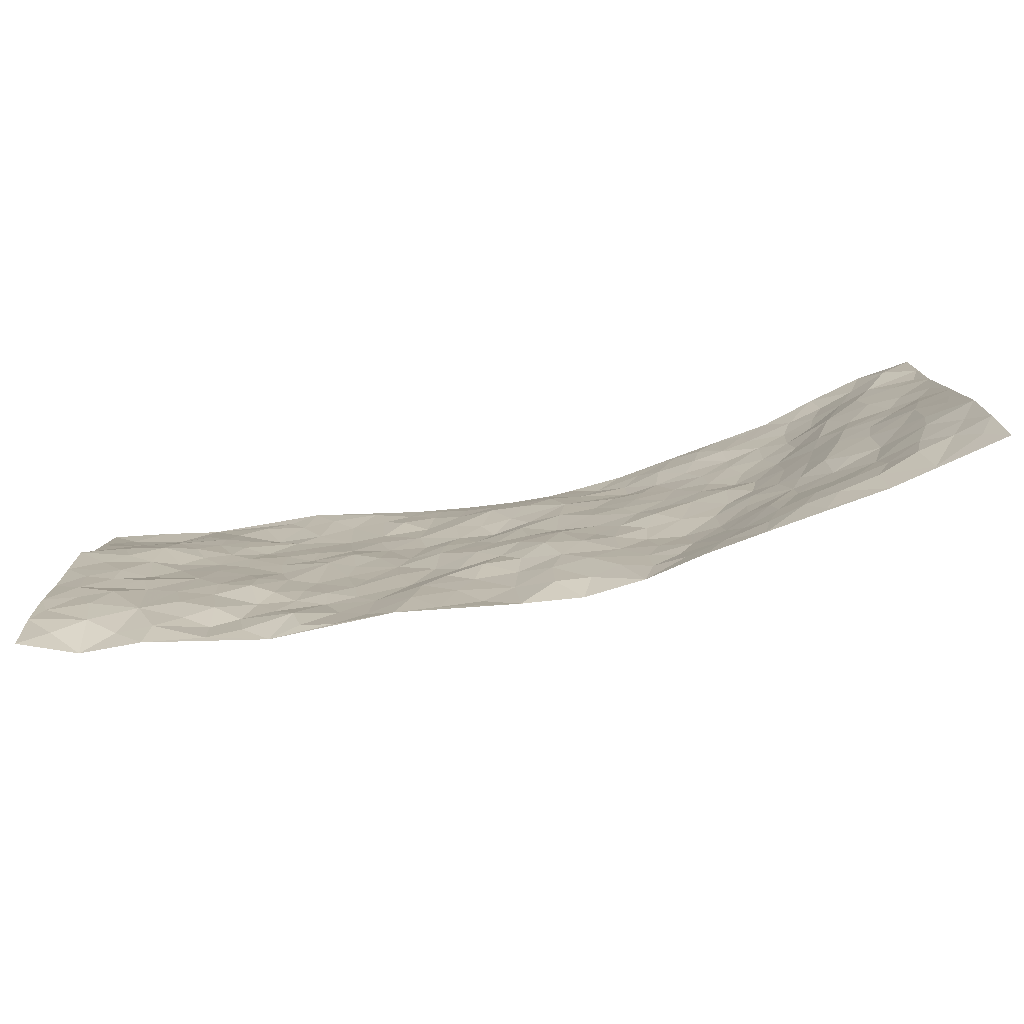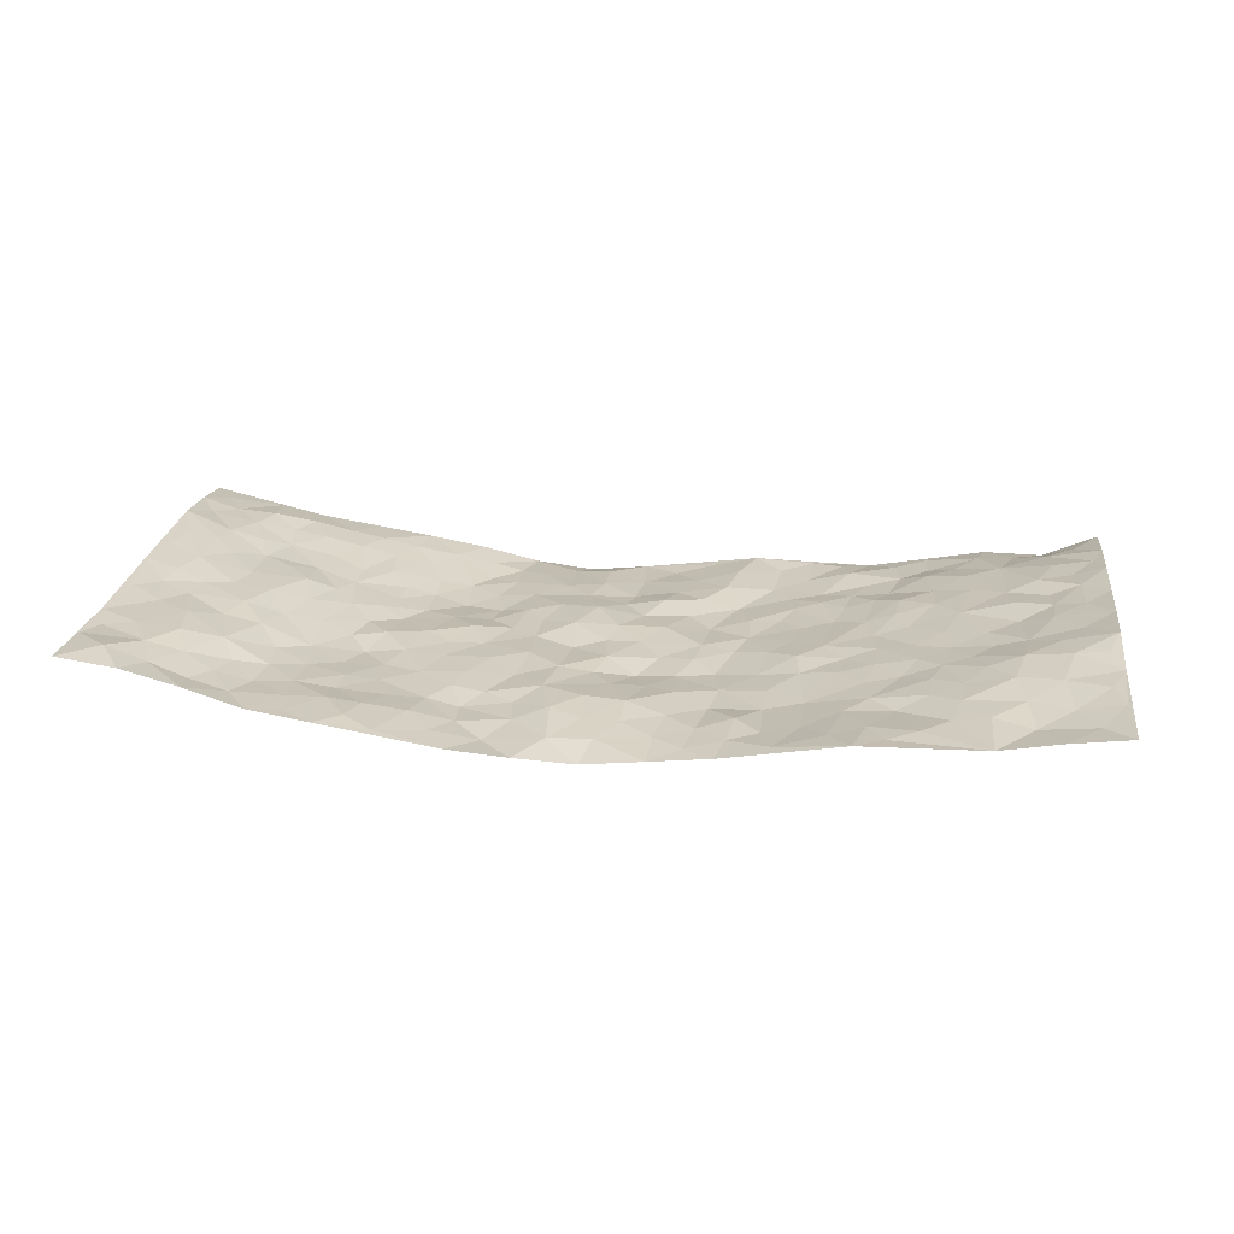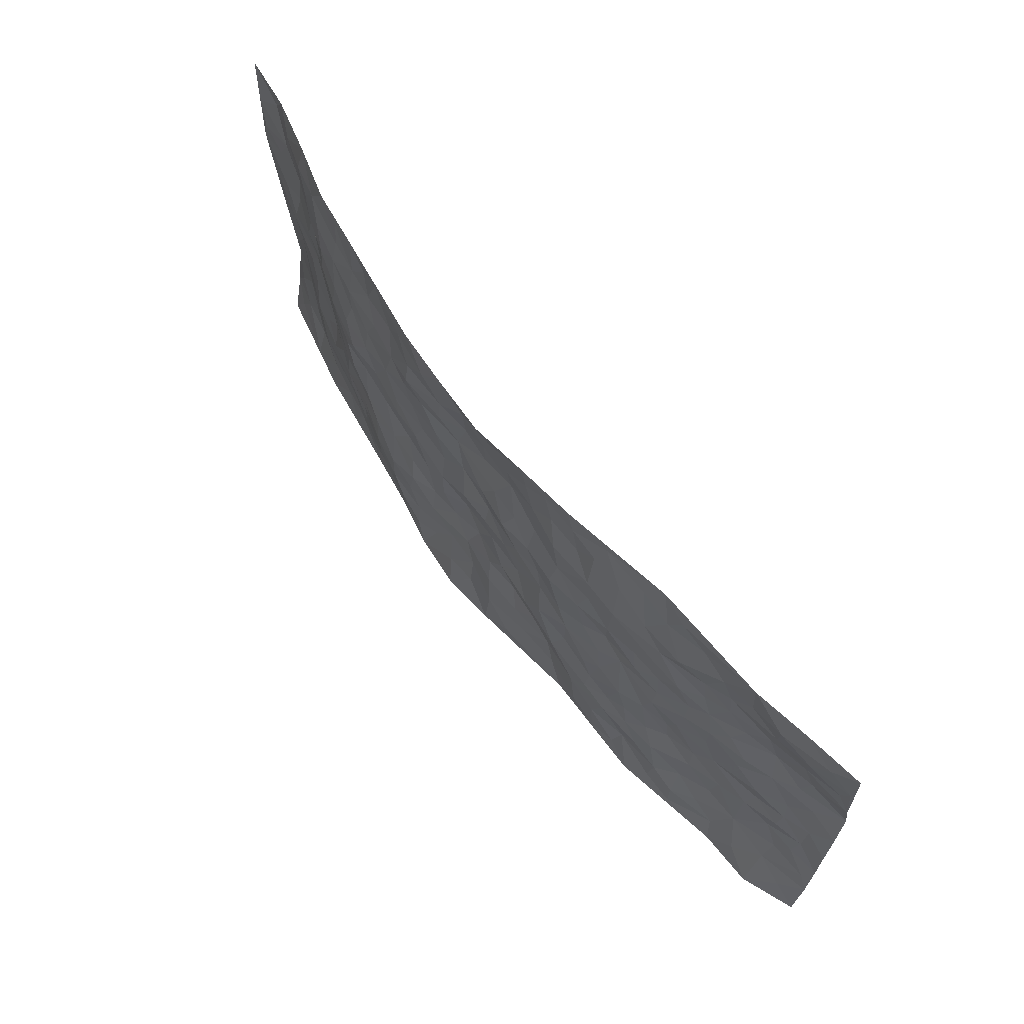
<metadata>
{"format":"obj","ext":"obj","renderer":"f3d","projection":"perspective","resolution":1024,"background":"white","views":[{"elev":-78.2,"azim":11.5,"up":"+Y"},{"elev":22.3,"azim":-172.1,"up":"+Z"},{"elev":65.6,"azim":-127.7,"up":"+Y"}]}
</metadata>
<code>
v -0.9733 0.001227 0.06001
v -0.9773 0.9961 0.05002
v 0.9737 0.002093 0.08029
v 0.9732 0.9949 0.09034
v -0.7924 0.3924 0.05502
v -0.9736 0.4997 0.0893
v -0.8543 0.357 0.05882
v 0.0001075 0.004984 -0.05753
v -0.9732 0.2497 0.08417
v -0.9171 0.3372 0.07767
v -0.7354 0.002963 0.01379
v -0.974 0.1255 0.07615
v -0.707 0.2924 0.03704
v -0.8593 0.008659 0.01477
v -0.8355 0.2883 0.06487
v -0.4917 0.004452 -0.02984
v -0.9529 0.1878 0.07462
v -0.2935 0.1685 -0.03466
v -0.7731 0.3217 0.04721
v -0.8585 0.1211 0.05326
v -0.9203 0.06518 0.05352
v -0.795 0.06678 0.0271
v -0.6708 0.1273 0.01771
v -0.7222 0.07508 0.02535
v -0.8684 0.2071 0.06697
v -0.9049 0.2697 0.07145
v -0.7653 0.1768 0.0437
v -0.6883 0.2091 0.03344
v -0.8592 0.4877 0.06689
v -0.9743 0.3745 0.08303
v -0.7345 0.9974 0.01315
v -0.5368 0.2236 -0.007727
v 0.2616 0.1585 -0.04972
v -0.974 0.7481 0.07228
v -0.3671 0.3936 -0.02508
v -0.7777 0.7527 0.04957
v -0.7965 0.8299 0.03647
v -0.58 0.4421 0.009832
v -0.5989 0.6055 0.01095
v -0.487 0.9964 0.005722
v -0.9496 0.687 0.08282
v -0.6601 0.5622 0.02011
v -0.3905 0.7532 -0.02761
v -0.5078 0.2802 -0.00179
v -0.4598 0.2261 -0.01633
v -0.4955 0.1634 -0.01451
v -0.4476 0.6362 -0.01257
v -0.3652 0.5597 -0.01511
v 0.1677 0.4745 -0.03994
v -0.3343 0.2223 -0.0321
v -0.2093 0.6107 -0.04282
v -0.3744 0.6286 -0.02192
v -0.302 0.05964 -0.03164
v -0.6248 0.7102 0.01799
v -0.396 0.1957 -0.02886
v -0.8657 0.6179 0.07097
v -0.03672 0.3491 -0.03532
v 0.05889 0.3399 -0.02343
v 0.3006 0.4518 -0.03356
v -0.09346 0.5519 -0.03965
v -0.164 0.5565 -0.03533
v 0.09442 0.6305 -0.0338
v -0.6297 0.3459 0.02402
v -0.7466 0.5739 0.03518
v -0.9471 0.8087 0.06428
v -0.56 0.1305 -0.009073
v -0.368 0.01446 -0.02715
v -0.7937 0.4654 0.04268
v -0.6138 0.1717 0.01582
v -0.6147 0.02001 -0.005447
v -0.2443 0.003843 -0.02544
v -0.6161 0.08985 -0.003611
v -0.5472 0.05495 -0.0124
v -0.4321 0.03914 -0.02219
v -0.4507 0.1053 -0.01141
v -0.8845 0.6861 0.07452
v -0.9677 0.8721 0.05958
v -0.7348 0.5089 0.03474
v 0.001606 0.9953 -0.06398
v -0.7963 0.6752 0.06141
v -0.5582 0.3148 0.01469
v -0.5123 0.4612 -0.005084
v 0.008219 0.5721 -0.03273
v -0.04802 0.4832 -0.03498
v 0.004785 0.4202 -0.02867
v -0.1238 0.1301 -0.03742
v -0.569 0.6697 0.0004616
v -0.9095 0.5624 0.07707
v -0.7277 0.6909 0.04094
v -0.4486 0.2977 -0.01535
v -0.628 0.2672 0.02061
v -0.5007 0.6879 -0.008209
v -0.1718 0.4854 -0.03456
v -0.2616 0.4362 -0.03506
v -0.645 0.6489 0.02005
v -0.01048 0.1197 -0.05141
v -0.4144 0.5104 -0.01227
v -0.3433 0.289 -0.02675
v -0.2396 0.5039 -0.03746
v -0.1796 0.3823 -0.04276
v -0.9709 0.6254 0.09733
v -0.7025 0.6227 0.03052
v -0.8092 0.5797 0.0532
v -0.3631 0.112 -0.0304
v -0.5208 0.5332 -0.001761
v -0.6799 0.406 0.03181
v -0.129 0.3245 -0.04016
v -0.1488 0.2508 -0.03102
v -0.517 0.6115 -0.002197
v 0.1109 0.7292 -0.03234
v -0.002573 0.2169 -0.04546
v -0.07169 0.2742 -0.02759
v 0.006054 0.2895 -0.0352
v -0.4296 0.3644 -0.02003
v -0.196 0.1854 -0.02629
v -0.652 0.4879 0.02303
v -0.5537 0.3812 0.01166
v -0.4915 0.3919 -0.006525
v -0.3065 0.5242 -0.02689
v -0.2581 0.3506 -0.03256
v -0.3547 0.4674 -0.02275
v -0.2262 0.2715 -0.04125
v -0.0899 0.4116 -0.03053
v -0.5937 0.5314 0.008551
v -0.09145 0.2001 -0.0384
v -0.2125 0.0953 -0.02431
v -0.3987 0.259 -0.02034
v -0.9223 0.4371 0.07829
v -0.8629 0.42 0.06429
v 0.09436 0.4237 -0.02593
v 0.2106 0.2393 -0.04434
v 0.08433 0.5172 -0.04167
v 0.02116 0.4884 -0.03485
v 0.168 0.3937 -0.03925
v 0.7866 0.4947 0.05132
v 0.2226 0.4347 -0.04058
v 0.2688 0.3151 -0.05371
v 0.1627 0.5675 -0.03461
v 0.1254 0.997 -0.05806
v -0.2922 0.6189 -0.03482
v 0.4267 0.879 -0.02113
v 0.4922 0.9976 -0.01092
v -0.2131 0.7806 -0.03799
v -0.05666 0.8641 -0.03444
v -0.3217 0.3491 -0.03041
v -0.4588 0.5657 -0.01289
v -0.07425 0.05568 -0.05069
v -0.1576 0.02465 -0.03724
v 0.1218 0.007627 -0.06994
v 0.01518 0.86 -0.03628
v -0.01452 0.6999 -0.03452
v 0.4244 0.1961 -0.03951
v 0.345 0.291 -0.05682
v 0.5949 0.5257 -0.008839
v 0.5306 0.5465 -0.02817
v 0.4561 0.134 -0.02655
v 0.5228 0.2265 -0.01283
v 0.4187 0.362 -0.04353
v 0.02505 0.641 -0.03821
v -0.05688 0.6278 -0.04808
v -0.1449 0.7292 -0.03073
v -0.08444 0.6931 -0.03735
v -0.05847 0.7913 -0.02532
v -0.1345 0.633 -0.04163
v 0.02284 0.7749 -0.02708
v 0.2474 0.9962 -0.04913
v -0.01684 0.9264 -0.04348
v -0.2683 0.8447 -0.02397
v -0.1986 0.8792 -0.03403
v -0.3154 0.7801 -0.03351
v -0.245 0.997 -0.03519
v -0.2269 0.6957 -0.03622
v -0.3171 0.6994 -0.02984
v -0.1385 0.8292 -0.03361
v -0.1222 0.9974 -0.04914
v 0.2201 0.7456 -0.04504
v 0.1757 0.6673 -0.04192
v 0.3306 0.5952 -0.03936
v 0.2643 0.5235 -0.04056
v 0.2688 0.6657 -0.03963
v 0.4284 0.7439 -0.03374
v 0.3594 0.683 -0.03924
v 0.2885 0.7329 -0.04185
v 0.0708 0.9282 -0.04692
v 0.08079 0.8232 -0.03203
v 0.1468 0.8567 -0.04748
v 0.2529 0.8718 -0.05034
v 0.3245 0.7929 -0.04295
v 0.2349 0.5958 -0.03766
v -0.8797 0.8647 0.04024
v -0.6798 0.8161 0.02478
v -0.8644 0.774 0.05833
v -0.8554 0.9954 0.03359
v -0.9206 0.9369 0.04072
v -0.8097 0.9184 0.02141
v -0.7314 0.8845 0.02528
v -0.6043 0.9283 0.01052
v -0.6611 0.885 0.01486
v -0.6848 0.7455 0.02772
v -0.5609 0.813 -0.005879
v -0.6197 0.7808 0.01563
v -0.5103 0.8989 9.986e-05
v -0.3914 0.8766 -0.01992
v -0.5438 0.9587 0.003987
v -0.4645 0.8147 -0.01121
v -0.4414 0.9343 -0.004799
v -0.3444 0.9711 -0.01722
v -0.5115 0.7596 -0.006822
v -0.3201 0.8997 -0.02492
v -0.2583 0.929 -0.02987
v 0.1576 0.7841 -0.04579
v 0.2572 0.8032 -0.0536
v 0.1908 0.9312 -0.05755
v 0.3962 0.8116 -0.03261
v 0.3387 0.8793 -0.03088
v 0.3838 0.9811 -0.02682
v 0.2909 0.9358 -0.04127
v 0.4434 0.947 -0.01475
v 0.3848 0.4937 -0.03246
v 0.3297 0.5292 -0.03879
v 0.4896 0.6038 -0.03839
v 0.437 0.6642 -0.03642
v 0.4106 0.588 -0.03451
v 0.3557 0.1906 -0.05101
v 0.4848 0.3343 -0.02963
v 0.4646 0.5224 -0.02775
v 0.3506 0.3887 -0.04238
v -0.1233 0.9139 -0.03884
v -0.1832 0.9568 -0.03839
v 0.3223 0.1335 -0.0539
v 0.6096 0.01334 0.007983
v 0.2038 0.3345 -0.03908
v 0.2744 0.3862 -0.04576
v 0.584 0.2464 -0.004996
v 0.7325 0.9952 0.0432
v 0.9639 0.2483 0.113
v 0.4963 0.8122 -0.02457
v 0.7142 0.4859 0.03633
v 0.4928 0.7466 -0.02625
v 0.9695 0.497 0.09825
v 0.6683 0.2927 0.01315
v 0.5147 0.4677 -0.02949
v 0.7741 0.3089 0.04207
v 0.5646 0.415 -0.01405
v 0.4869 0.0002119 -0.01127
v 0.09119 0.2531 -0.0348
v 0.503 0.07552 -0.009483
v 0.1367 0.3195 -0.03013
v 0.4205 0.2665 -0.04556
v 0.8639 0.2634 0.07878
v 0.6416 0.4608 0.01022
v 0.5746 0.08082 0.007934
v 0.4541 0.4262 -0.03784
v 0.6083 0.3708 -6.689e-05
v 0.2891 0.2339 -0.0524
v 0.4808 0.271 -0.0289
v 0.2648 0.07966 -0.05318
v 0.3648 0.001897 -0.03109
v 0.2443 0.003353 -0.05747
v 0.2018 0.1161 -0.04617
v 0.0686 0.1711 -0.03837
v 0.1466 0.1911 -0.0385
v 0.6096 0.1465 0.01219
v 0.7719 0.4208 0.04693
v 0.7455 0.2192 0.03365
v 0.647 0.07931 0.02125
v 0.666 0.3832 0.02359
v 0.7146 0.3373 0.03128
v 0.8752 0.3241 0.08386
v 0.7412 0.5662 0.04225
v 0.6882 0.1443 0.02857
v 0.7589 0.1481 0.04272
v 0.8326 0.3654 0.06622
v 0.9301 0.3472 0.09993
v 0.8768 0.4362 0.08184
v 0.5836 0.3119 -0.008206
v 0.8131 0.1042 0.0629
v 0.3322 0.06359 -0.0441
v 0.4099 0.06829 -0.02745
v 0.07087 0.07965 -0.04516
v 0.1425 0.07475 -0.05024
v 0.9729 0.7461 0.0841
v 0.727 0.07751 0.03807
v 0.6539 0.2144 0.01274
v 0.9501 0.422 0.099
v 0.8987 0.5064 0.08242
v 0.802 0.2486 0.05627
v 0.5316 0.147 -0.006821
v 0.7325 0.0008223 0.0254
v 0.5062 0.3939 -0.02381
v 0.9332 0.06346 0.08058
v 0.9683 0.1252 0.09993
v 0.8322 0.1787 0.067
v 0.8907 0.1235 0.07659
v 0.8261 0.008815 0.04798
v 0.9276 0.1871 0.09062
v 0.6665 0.5546 0.01395
v 0.6909 0.6317 0.02289
v 0.5905 0.6353 -0.01747
v 0.8204 0.689 0.06424
v 0.6359 0.7707 -0.002172
v 0.9499 0.6215 0.08658
v 0.7649 0.6402 0.04242
v 0.8502 0.5924 0.06316
v 0.7314 0.7423 0.03724
v 0.8406 0.5278 0.06343
v 0.9099 0.5708 0.07728
v 0.8865 0.6565 0.0721
v 0.6443 0.6915 -0.001071
v 0.5708 0.7235 -0.01819
v 0.5155 0.6745 -0.03128
v 0.8497 0.8497 0.06876
v 0.7148 0.8694 0.02336
v 0.8069 0.7745 0.06336
v 0.8923 0.7749 0.07433
v 0.7792 0.8418 0.04764
v 0.9702 0.8705 0.08678
v 0.6973 0.8009 0.0159
v 0.9495 0.8079 0.07829
v 0.7437 0.9297 0.03273
v 0.8517 0.9956 0.07424
v 0.6148 0.9973 0.007827
v 0.8195 0.9234 0.05838
v 0.9014 0.9247 0.08842
v 0.6651 0.9332 0.01241
v 0.5607 0.9006 -0.004704
v 0.495 0.8805 -0.01193
v 0.5538 0.9688 -0.003137
v 0.5746 0.8214 -0.0103
v 0.6412 0.8598 0.0009839
f 29 6 128
f 12 21 20
f 26 10 9
f 55 45 46
f 27 19 15
f 26 9 17
f 101 6 88
f 12 1 21
f 7 15 19
f 125 86 96
f 84 123 85
f 129 29 128
f 25 27 15
f 12 20 17
f 73 75 66
f 22 14 11
f 26 17 25
f 9 12 17
f 25 15 26
f 5 129 7
f 52 146 48
f 55 18 50
f 7 19 5
f 20 27 25
f 124 82 105
f 41 76 34
f 20 14 22
f 14 20 21
f 14 21 1
f 24 22 11
f 24 27 22
f 72 66 69
f 69 32 91
f 70 24 11
f 24 23 27
f 17 20 25
f 27 20 22
f 10 15 7
f 10 26 15
f 23 28 27
f 27 13 19
f 28 23 69
f 13 27 28
f 119 121 94
f 10 7 129
f 6 30 128
f 9 10 30
f 36 192 80
f 80 102 89
f 118 81 44
f 64 103 78
f 115 126 86
f 45 32 46
f 91 63 13
f 129 68 29
f 95 87 54
f 95 54 199
f 202 40 204
f 82 97 105
f 29 88 6
f 18 55 104
f 148 126 71
f 38 82 124
f 50 18 122
f 117 82 38
f 5 19 106
f 82 117 118
f 80 64 102
f 127 45 55
f 194 77 190
f 98 35 114
f 39 124 105
f 127 50 98
f 106 19 13
f 66 75 46
f 39 95 42
f 63 117 38
f 95 89 102
f 101 56 76
f 51 140 99
f 18 53 126
f 62 83 132
f 45 127 90
f 112 113 57
f 103 29 68
f 130 85 58
f 109 39 105
f 35 94 121
f 113 246 58
f 151 165 163
f 120 100 94
f 114 127 98
f 192 190 65
f 95 39 87
f 36 191 37
f 67 104 74
f 56 101 88
f 13 63 106
f 192 34 76
f 268 241 243
f 108 115 125
f 93 84 60
f 133 84 85
f 156 288 157
f 101 76 41
f 80 103 64
f 105 97 146
f 99 61 51
f 92 109 47
f 125 96 111
f 158 227 153
f 75 104 55
f 69 66 32
f 81 91 32
f 106 78 68
f 42 64 78
f 77 34 65
f 24 70 72
f 75 73 16
f 16 71 67
f 2 34 77
f 13 28 91
f 103 56 88
f 56 80 76
f 72 69 23
f 11 16 70
f 16 73 70
f 16 67 74
f 115 18 126
f 24 72 23
f 73 72 70
f 16 74 75
f 72 73 66
f 32 45 44
f 84 83 60
f 66 46 32
f 78 106 116
f 117 63 81
f 67 53 104
f 103 68 78
f 69 91 28
f 36 80 89
f 106 38 116
f 106 68 5
f 81 118 117
f 62 132 138
f 32 44 81
f 53 67 71
f 57 58 85
f 123 100 107
f 93 60 61
f 33 230 224
f 8 96 147
f 132 133 130
f 140 48 119
f 93 100 123
f 122 98 50
f 164 60 160
f 53 71 126
f 125 112 108
f 193 194 195
f 75 55 46
f 63 91 81
f 56 103 80
f 196 198 31
f 18 104 53
f 121 48 97
f 38 106 63
f 118 97 82
f 97 35 121
f 51 172 140
f 130 134 49
f 87 39 109
f 288 252 263
f 97 114 35
f 47 43 92
f 57 113 58
f 248 130 58
f 34 101 41
f 114 90 127
f 116 124 42
f 145 94 35
f 118 114 97
f 167 79 175
f 98 145 35
f 85 123 57
f 43 47 52
f 199 36 89
f 42 78 116
f 159 83 62
f 88 29 103
f 74 104 75
f 118 44 90
f 173 140 172
f 42 95 102
f 190 192 37
f 65 190 77
f 89 95 199
f 125 111 112
f 92 87 109
f 18 115 122
f 177 180 176
f 112 57 107
f 109 105 146
f 93 94 100
f 285 286 275
f 96 86 147
f 137 232 131
f 57 123 107
f 87 92 208
f 49 134 136
f 132 130 49
f 161 164 162
f 50 127 55
f 122 108 107
f 122 107 100
f 48 140 52
f 118 90 114
f 99 119 94
f 123 84 93
f 36 37 192
f 48 121 119
f 120 122 100
f 39 42 124
f 38 124 116
f 248 58 246
f 44 45 90
f 98 122 120
f 146 52 47
f 94 93 99
f 168 209 170
f 212 183 188
f 202 197 200
f 42 102 64
f 107 108 112
f 99 93 61
f 8 280 96
f 112 111 113
f 125 115 86
f 115 108 122
f 128 30 10
f 5 68 129
f 10 129 128
f 132 49 138
f 83 84 133
f 130 133 85
f 83 133 132
f 248 134 130
f 156 152 224
f 151 110 165
f 212 186 211
f 153 224 249
f 254 251 244
f 246 261 262
f 225 158 249
f 49 136 179
f 185 184 150
f 214 188 181
f 181 188 182
f 161 163 174
f 143 170 172
f 110 211 185
f 184 79 167
f 174 228 169
f 62 110 159
f 163 150 144
f 210 169 229
f 170 143 168
f 176 211 110
f 98 120 145
f 94 145 120
f 48 146 97
f 109 146 47
f 148 86 126
f 147 86 148
f 71 8 148
f 8 147 148
f 244 276 254
f 232 136 134
f 174 143 161
f 60 83 160
f 163 162 151
f 159 160 83
f 261 281 262
f 259 281 149
f 219 220 59
f 246 113 111
f 33 255 131
f 157 256 152
f 137 255 153
f 230 278 279
f 262 260 33
f 154 155 242
f 131 255 137
f 248 131 232
f 281 280 149
f 259 258 278
f 220 179 59
f 159 151 160
f 162 160 151
f 164 61 60
f 228 174 144
f 144 174 163
f 159 110 151
f 161 172 164
f 186 184 185
f 161 162 163
f 61 164 51
f 160 162 164
f 187 217 213
f 150 163 165
f 205 202 200
f 79 184 139
f 170 43 173
f 174 169 143
f 161 143 172
f 167 144 150
f 176 180 183
f 172 170 173
f 223 226 221
f 185 150 165
f 99 140 119
f 207 206 203
f 172 51 164
f 43 52 173
f 173 52 140
f 167 175 228
f 228 229 169
f 210 168 169
f 177 110 62
f 189 138 179
f 62 138 177
f 136 232 233
f 181 182 222
f 150 184 167
f 178 180 189
f 49 179 138
f 177 138 189
f 180 178 182
f 178 179 220
f 307 308 304
f 222 223 221
f 215 187 188
f 176 183 212
f 187 213 186
f 214 215 188
f 185 211 186
f 237 181 239
f 182 188 183
f 110 185 165
f 216 215 141
f 211 176 212
f 182 183 180
f 176 110 177
f 213 184 186
f 178 189 179
f 177 189 180
f 195 190 37
f 197 198 200
f 195 194 190
f 34 192 65
f 80 192 76
f 37 196 195
f 194 2 77
f 193 2 194
f 196 37 191
f 31 193 195
f 198 196 191
f 31 195 196
f 199 201 191
f 197 204 31
f 198 191 201
f 31 198 197
f 201 199 54
f 36 199 191
f 54 208 201
f 208 43 205
f 208 54 87
f 198 201 200
f 206 205 203
f 43 170 203
f 210 207 209
f 40 202 206
f 31 204 40
f 197 202 204
f 208 205 200
f 43 203 205
f 205 206 202
f 203 209 207
f 171 40 207
f 40 206 207
f 208 200 201
f 43 208 92
f 170 209 203
f 168 143 169
f 207 210 171
f 168 210 209
f 188 187 212
f 212 187 186
f 166 139 213
f 184 213 139
f 237 214 181
f 215 214 141
f 216 141 218
f 213 217 166
f 142 166 216
f 217 216 166
f 187 215 217
f 216 217 215
f 237 141 214
f 142 216 218
f 223 222 182
f 179 136 59
f 223 220 219
f 267 238 251
f 237 327 141
f 223 182 178
f 158 290 253
f 220 223 178
f 59 233 227
f 233 59 136
f 248 246 131
f 153 249 158
f 251 254 267
f 223 219 226
f 111 261 246
f 297 251 238
f 276 256 157
f 167 228 144
f 229 228 175
f 175 171 229
f 229 171 210
f 260 257 33
f 265 271 272
f 266 289 283
f 269 243 250
f 249 224 152
f 266 283 271
f 227 233 137
f 253 227 158
f 325 313 320
f 135 264 275
f 310 329 239
f 270 298 297
f 249 256 225
f 275 273 269
f 311 222 221
f 155 154 299
f 234 276 157
f 310 311 299
f 222 239 181
f 221 226 155
f 266 263 252
f 242 290 244
f 264 273 275
f 273 264 243
f 242 244 154
f 276 290 225
f 288 234 157
f 240 282 302
f 275 286 306
f 225 290 158
f 234 263 284
f 241 254 276
f 233 232 137
f 137 153 227
f 264 135 238
f 244 251 154
f 260 259 257
f 227 253 219
f 33 224 255
f 154 297 299
f 240 302 307
f 297 154 251
f 264 268 243
f 253 226 219
f 271 284 263
f 277 294 293
f 290 242 253
f 241 234 284
f 59 227 219
f 242 155 226
f 252 245 231
f 157 152 156
f 257 230 33
f 152 256 249
f 278 230 257
f 262 33 131
f 224 153 255
f 259 278 257
f 134 248 232
f 230 279 224
f 96 261 111
f 261 96 280
f 280 281 261
f 246 262 131
f 252 247 245
f 268 267 241
f 283 277 272
f 288 247 252
f 275 274 285
f 295 291 294
f 267 268 264
f 263 234 288
f 309 310 299
f 290 276 244
f 283 272 271
f 267 254 241
f 265 243 241
f 236 240 285
f 297 238 270
f 303 305 298
f 241 276 234
f 221 155 299
f 272 277 293
f 250 243 287
f 286 285 240
f 284 271 265
f 271 263 266
f 295 3 291
f 225 256 276
f 241 284 265
f 289 266 231
f 3 292 291
f 321 235 323
f 293 294 296
f 279 278 258
f 245 279 258
f 279 156 224
f 260 281 259
f 280 8 149
f 262 281 260
f 231 266 252
f 267 264 238
f 306 304 270
f 283 289 295
f 243 269 273
f 236 269 250
f 294 292 296
f 274 236 285
f 269 274 275
f 250 287 293
f 245 289 231
f 236 274 269
f 156 279 247
f 242 226 253
f 247 279 245
f 243 265 287
f 288 156 247
f 265 272 293
f 296 292 236
f 293 287 265
f 295 294 277
f 277 283 295
f 236 250 296
f 289 3 295
f 292 294 291
f 293 296 250
f 300 304 308
f 325 320 235
f 329 330 326
f 270 304 303
f 270 303 298
f 309 305 301
f 135 306 270
f 299 297 298
f 298 309 299
f 238 135 270
f 300 314 305
f 303 300 305
f 304 306 307
f 300 303 304
f 282 319 315
f 322 325 235
f 275 306 135
f 307 306 286
f 240 307 286
f 308 307 302
f 302 282 308
f 308 282 315
f 305 309 298
f 310 309 301
f 310 301 329
f 310 239 311
f 222 311 239
f 299 311 221
f 319 312 315
f 312 323 316
f 301 305 318
f 305 314 316
f 300 308 315
f 316 314 312
f 312 314 315
f 315 314 300
f 323 312 324
f 316 313 318
f 282 4 317
f 330 313 325
f 4 321 324
f 235 320 323
f 282 317 319
f 312 319 317
f 326 325 322
f 316 320 313
f 316 318 305
f 142 218 327
f 327 218 141
f 316 323 320
f 324 312 317
f 4 324 317
f 321 323 324
f 318 313 330
f 328 326 322
f 326 327 329
f 329 327 237
f 326 328 327
f 322 142 328
f 327 328 142
f 329 237 239
f 301 318 330
f 326 330 325
f 330 329 301

</code>
